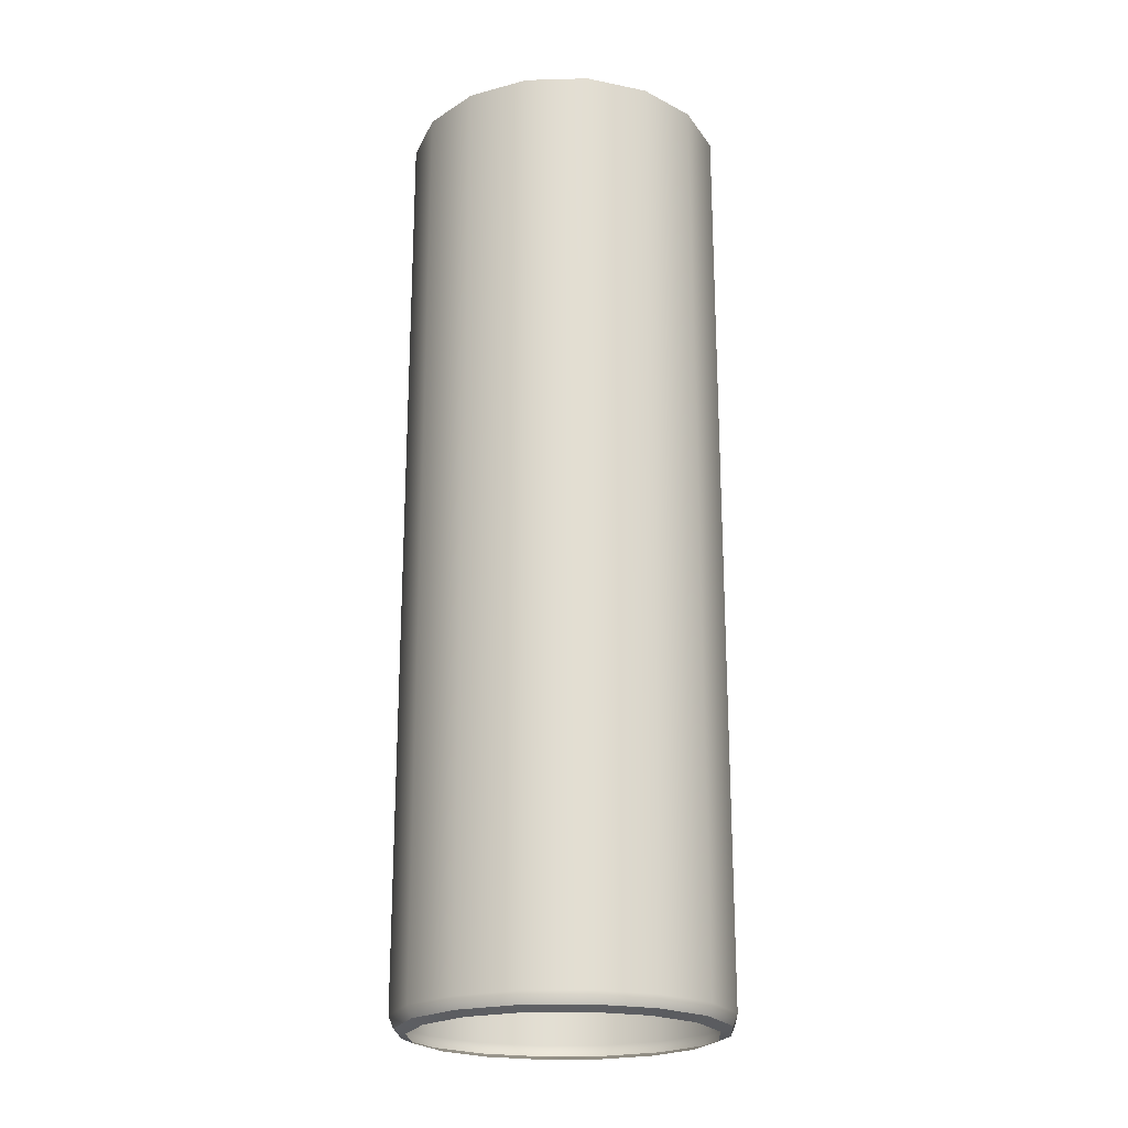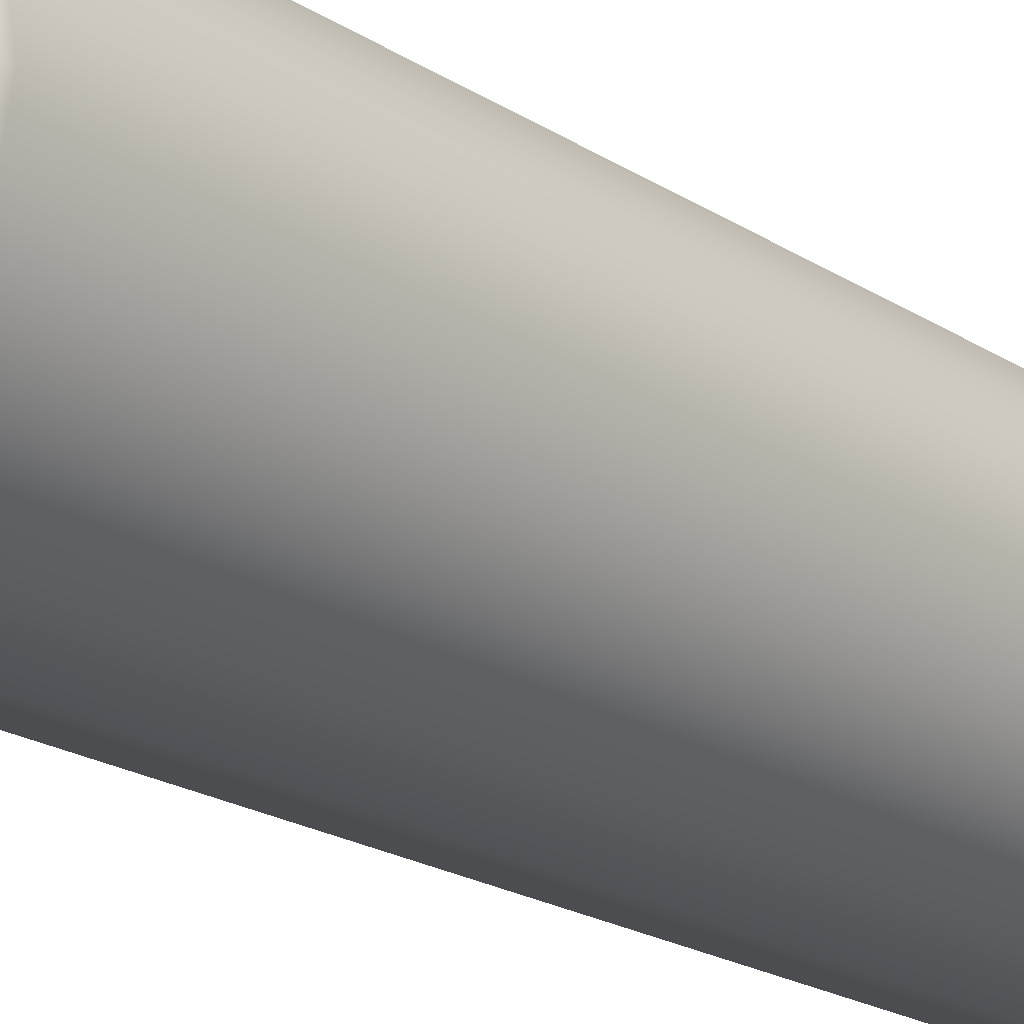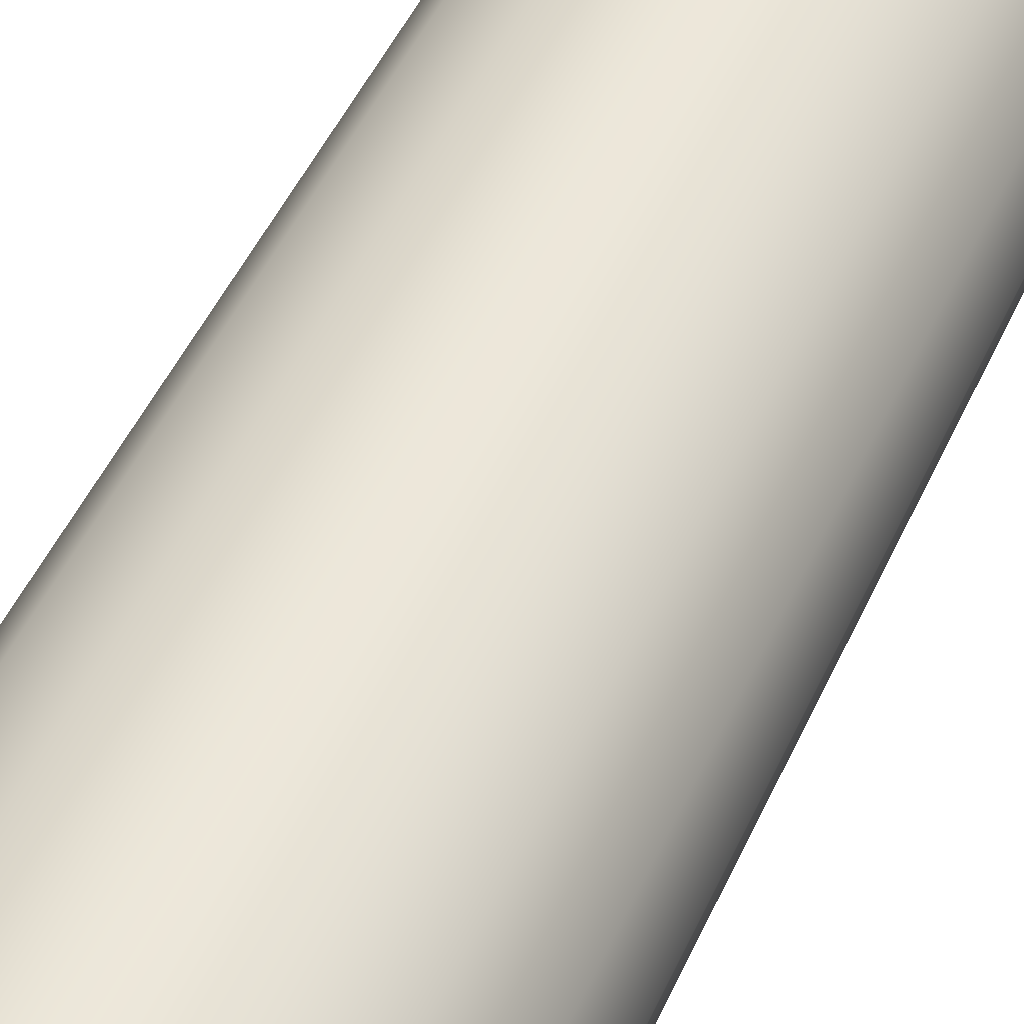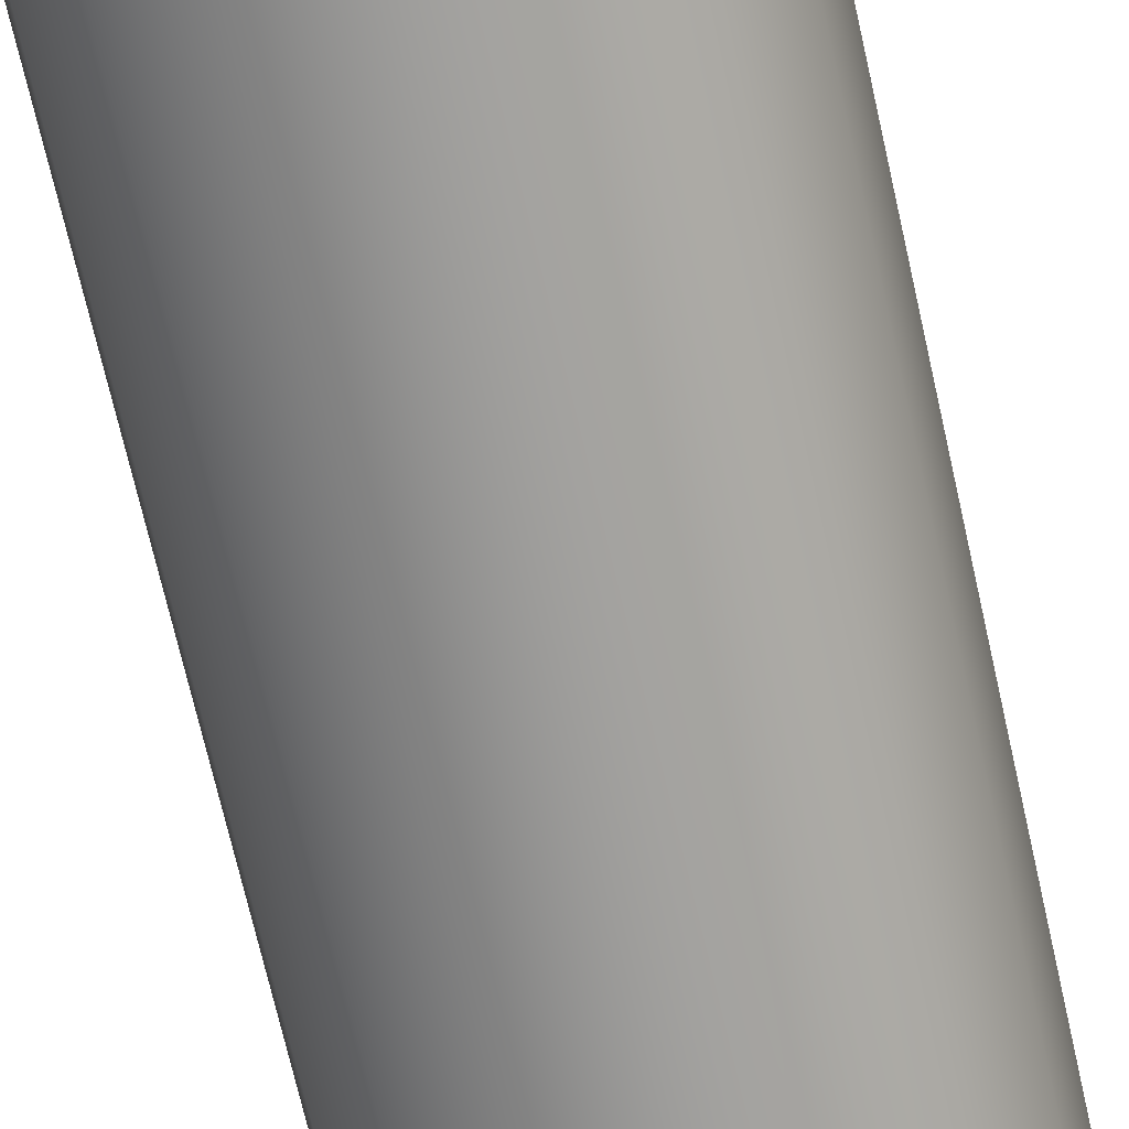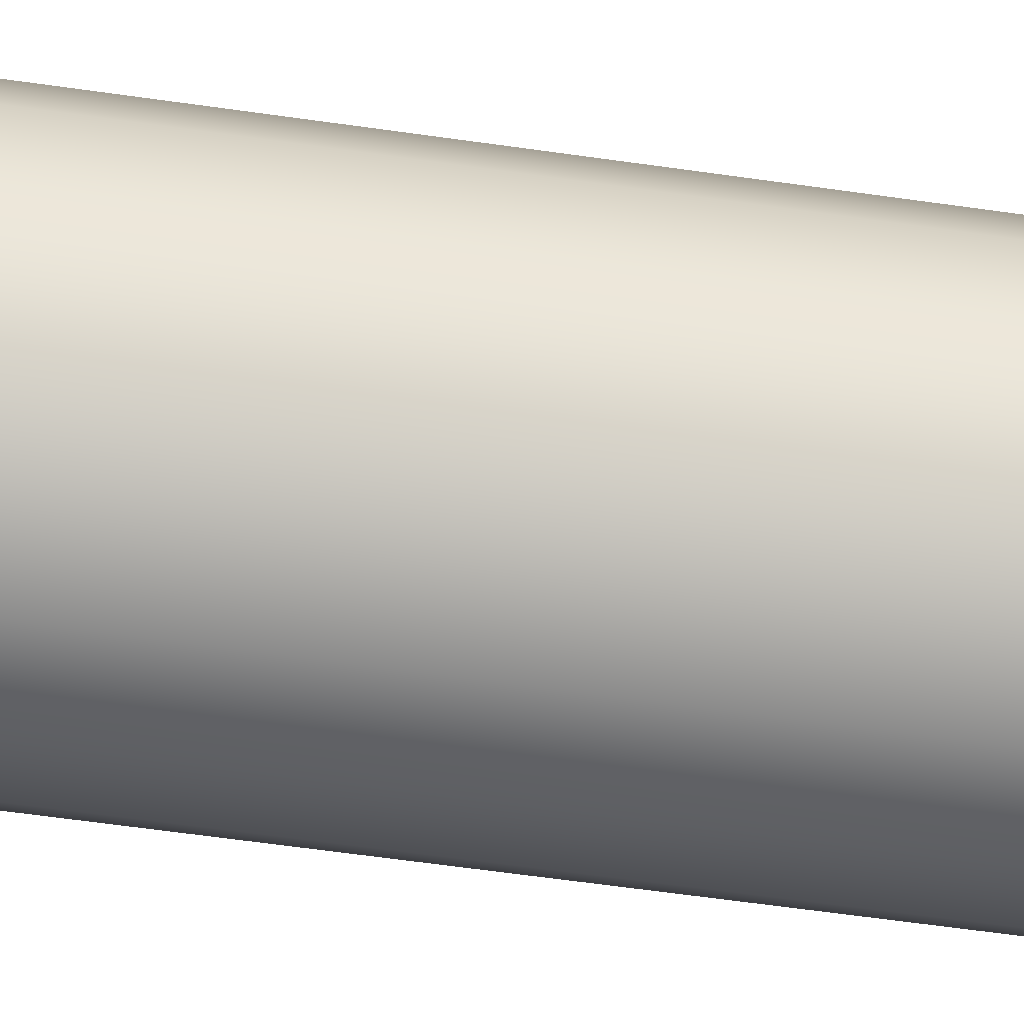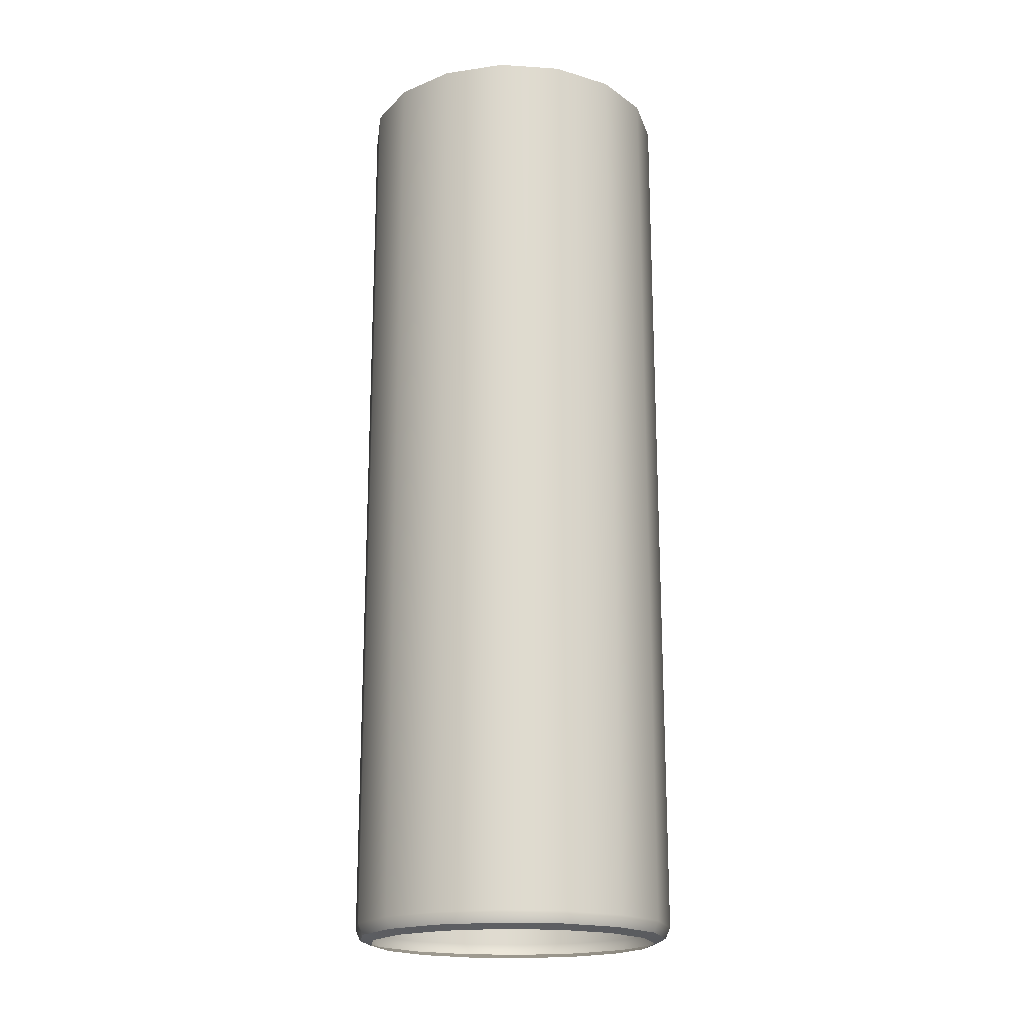
<metadata>
{"format":"obj","ext":"obj","renderer":"f3d","projection":"perspective","resolution":1024,"background":"white","views":[{"elev":-21.8,"azim":-31.0,"up":"+Y"},{"elev":-20.8,"azim":41.1,"up":"+Z"},{"elev":47.7,"azim":-156.6,"up":"+Z"},{"elev":-70.2,"azim":-167.3,"up":"+Z"},{"elev":-63.9,"azim":81.9,"up":"+Z"},{"elev":-19.1,"azim":-85.8,"up":"+Y"}]}
</metadata>
<code>
g ENV_pillarTop02_Col
v 0.5606 -1.698 -0.2322
v 0.5606 1.758 -0.2322
v 0.4291 1.758 -0.4291
v 0.4291 -1.698 -0.4291
v 0.2322 1.758 -0.5606
v 0.4165 -1.74 -0.4165
v 0.5442 -1.74 -0.2254
v 0.2254 -1.74 -0.5442
v 0.2322 -1.698 -0.5606
v -0 1.758 -0.6068
v -0 -1.74 -0.589
v -0 -1.698 -0.6068
v -0.2322 1.758 -0.5606
v -0.2254 -1.74 -0.5442
v -0.2322 -1.698 -0.5606
v -0.4291 1.758 -0.4291
v -0.4165 -1.74 -0.4165
v -0.4291 -1.698 -0.4291
v -0.5606 1.758 -0.2322
v -0.5442 -1.74 -0.2254
v -0.5606 -1.698 -0.2322
v -0.6068 1.758 6.104e-07
v -0.589 -1.74 6.104e-07
v -0.6068 -1.698 6.104e-07
v -0.5606 1.758 0.2322
v -0.5442 -1.74 0.2254
v -0.5606 -1.698 0.2322
v -0.4291 1.758 0.4291
v -0.4165 -1.74 0.4165
v -0.4291 -1.698 0.4291
v -0.2322 1.758 0.5606
v -0.2254 -1.74 0.5442
v -0.2322 -1.698 0.5606
v -0 1.758 0.6068
v -0 -1.74 0.589
v -0 -1.698 0.6068
v 0.2322 1.758 0.5606
v 0.2254 -1.74 0.5442
v 0.2322 -1.698 0.5606
v 0.4291 1.758 0.4291
v 0.4165 -1.74 0.4165
v 0.4291 -1.698 0.4291
v 0.5606 1.758 0.2322
v 0.5442 -1.74 0.2254
v 0.5606 -1.698 0.2322
v 0.6068 1.758 6.104e-07
v 0.589 -1.74 6.104e-07
v 0.6068 -1.698 6.104e-07
v 0.5606 1.758 -0.2322
v 0.5442 -1.74 -0.2254
v 0.5606 -1.698 -0.2322
v 0.5442 -1.74 -0.2254
v 0.3862 -1.758 -0.3862
v 0.5046 -1.758 -0.209
v 0.4165 -1.74 -0.4165
v 0.209 -1.758 -0.5046
v 0.2254 -1.74 -0.5442
v -0 -1.758 -0.5461
v -0 -1.74 -0.589
v -0.209 -1.758 -0.5046
v -0.2254 -1.74 -0.5442
v -0.3862 -1.758 -0.3862
v -0.4165 -1.74 -0.4165
v -0.5046 -1.758 -0.209
v -0.5442 -1.74 -0.2254
v -0.5461 -1.758 6.104e-07
v -0.589 -1.74 6.104e-07
v -0.5046 -1.758 0.209
v -0.5442 -1.74 0.2254
v -0.3862 -1.758 0.3862
v -0.4165 -1.74 0.4165
v -0.209 -1.758 0.5046
v -0.2254 -1.74 0.5442
v -0 -1.758 0.5461
v -0 -1.74 0.589
v 0.209 -1.758 0.5046
v 0.2254 -1.74 0.5442
v 0.3862 -1.758 0.3862
v 0.4165 -1.74 0.4165
v 0.5046 -1.758 0.209
v 0.5442 -1.74 0.2254
v 0.5461 -1.758 6.104e-07
v 0.589 -1.74 6.104e-07
v 0.5046 -1.758 -0.209
v 0.5442 -1.74 -0.2254
g ENV_pillarTop02_Col_0
f 3 2 1
f 4 3 1
f 5 3 4
f 6 4 1
f 7 6 1
f 6 8 4
f 9 5 4
f 8 9 4
f 10 5 9
f 8 11 9
f 12 10 9
f 11 12 9
f 13 10 12
f 11 14 12
f 15 13 12
f 14 15 12
f 16 13 15
f 14 17 15
f 18 16 15
f 17 18 15
f 19 16 18
f 17 20 18
f 21 19 18
f 20 21 18
f 22 19 21
f 20 23 21
f 24 22 21
f 23 24 21
f 25 22 24
f 23 26 24
f 27 25 24
f 26 27 24
f 28 25 27
f 26 29 27
f 30 28 27
f 29 30 27
f 31 28 30
f 29 32 30
f 33 31 30
f 32 33 30
f 34 31 33
f 32 35 33
f 36 34 33
f 35 36 33
f 37 34 36
f 35 38 36
f 39 37 36
f 38 39 36
f 40 37 39
f 38 41 39
f 42 40 39
f 41 42 39
f 43 40 42
f 41 44 42
f 45 43 42
f 44 45 42
f 46 43 45
f 44 47 45
f 48 46 45
f 47 48 45
f 49 46 48
f 48 47 50
f 51 49 48
f 51 48 50
f 54 53 52
f 53 55 52
f 53 56 55
f 56 57 55
f 56 58 57
f 58 59 57
f 58 60 59
f 60 61 59
f 60 62 61
f 62 63 61
f 62 64 63
f 64 65 63
f 64 66 65
f 66 67 65
f 66 68 67
f 68 69 67
f 68 70 69
f 70 71 69
f 70 72 71
f 72 73 71
f 72 74 73
f 74 75 73
f 74 76 75
f 76 77 75
f 76 78 77
f 78 79 77
f 78 80 79
f 80 81 79
f 80 82 81
f 82 83 81
f 83 82 84
f 85 83 84

</code>
